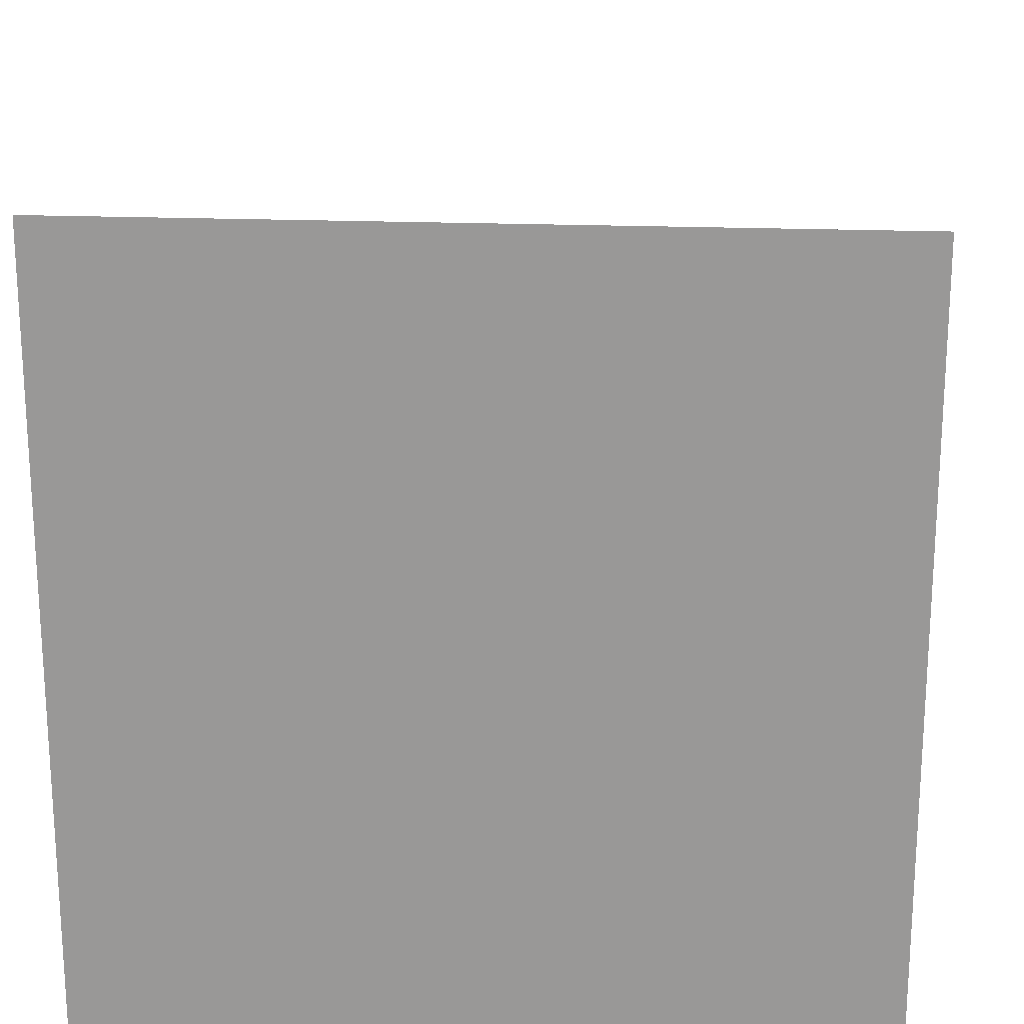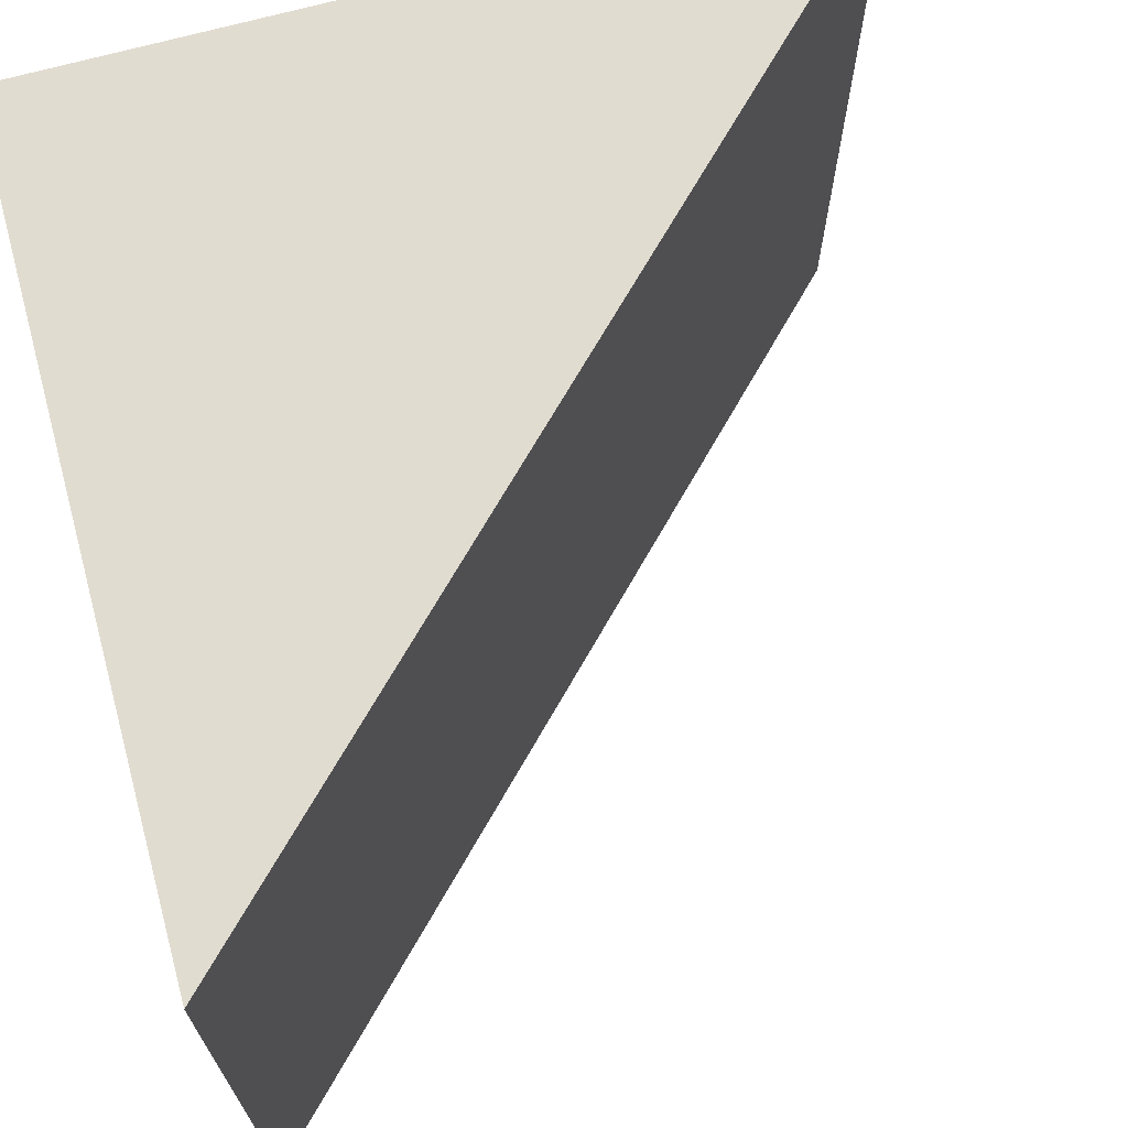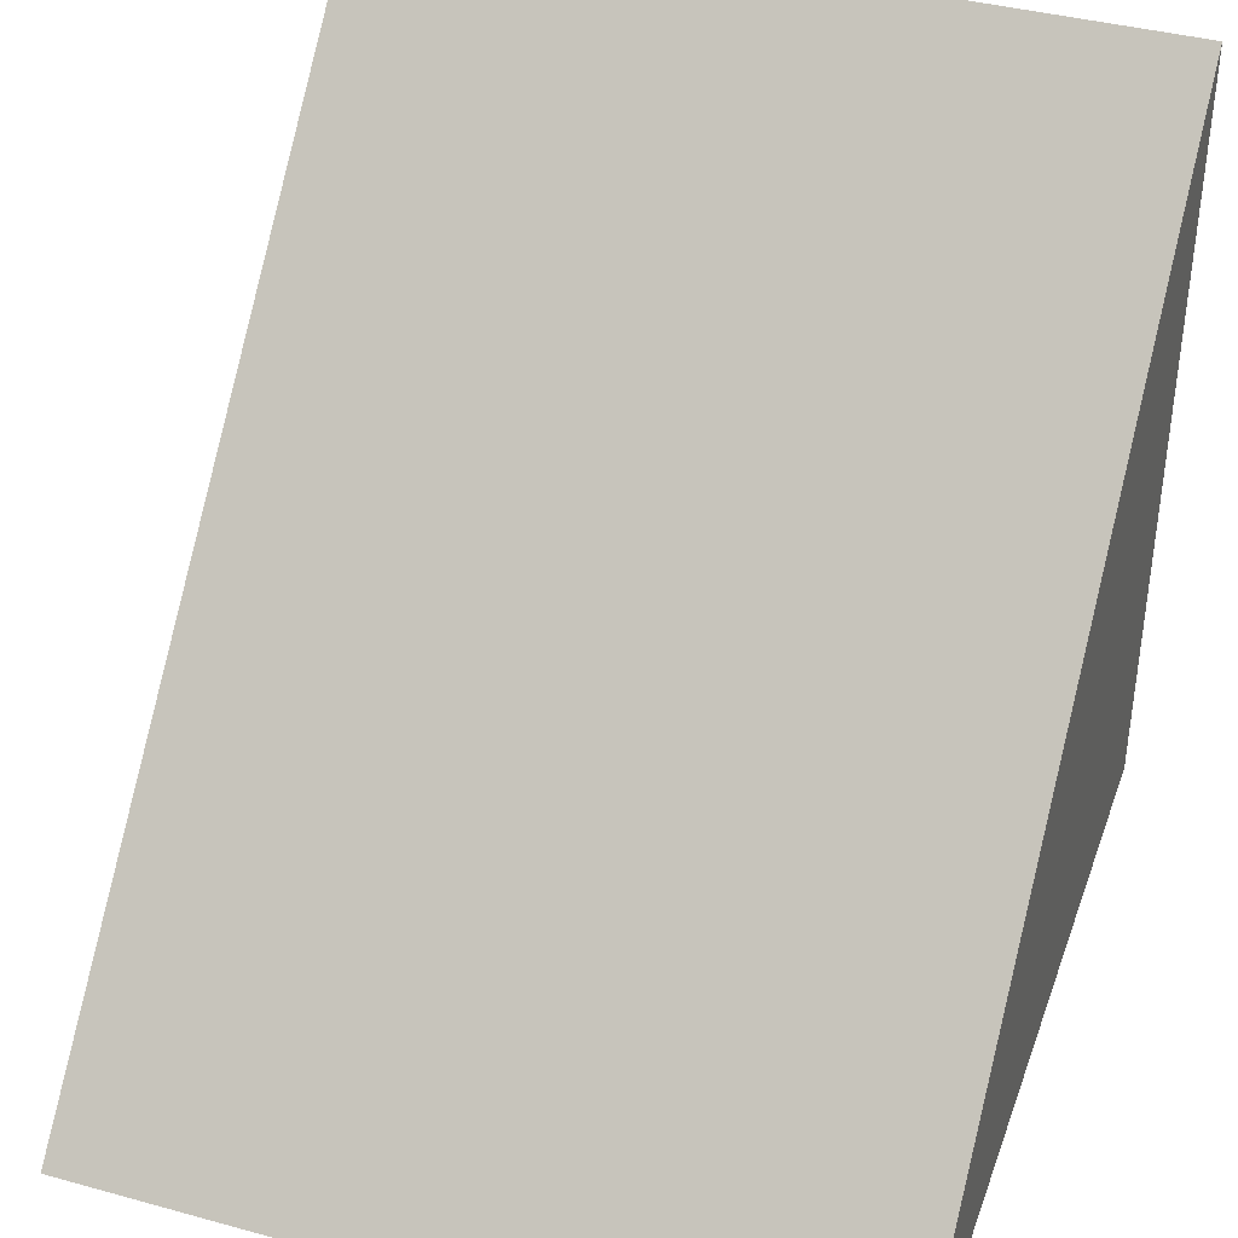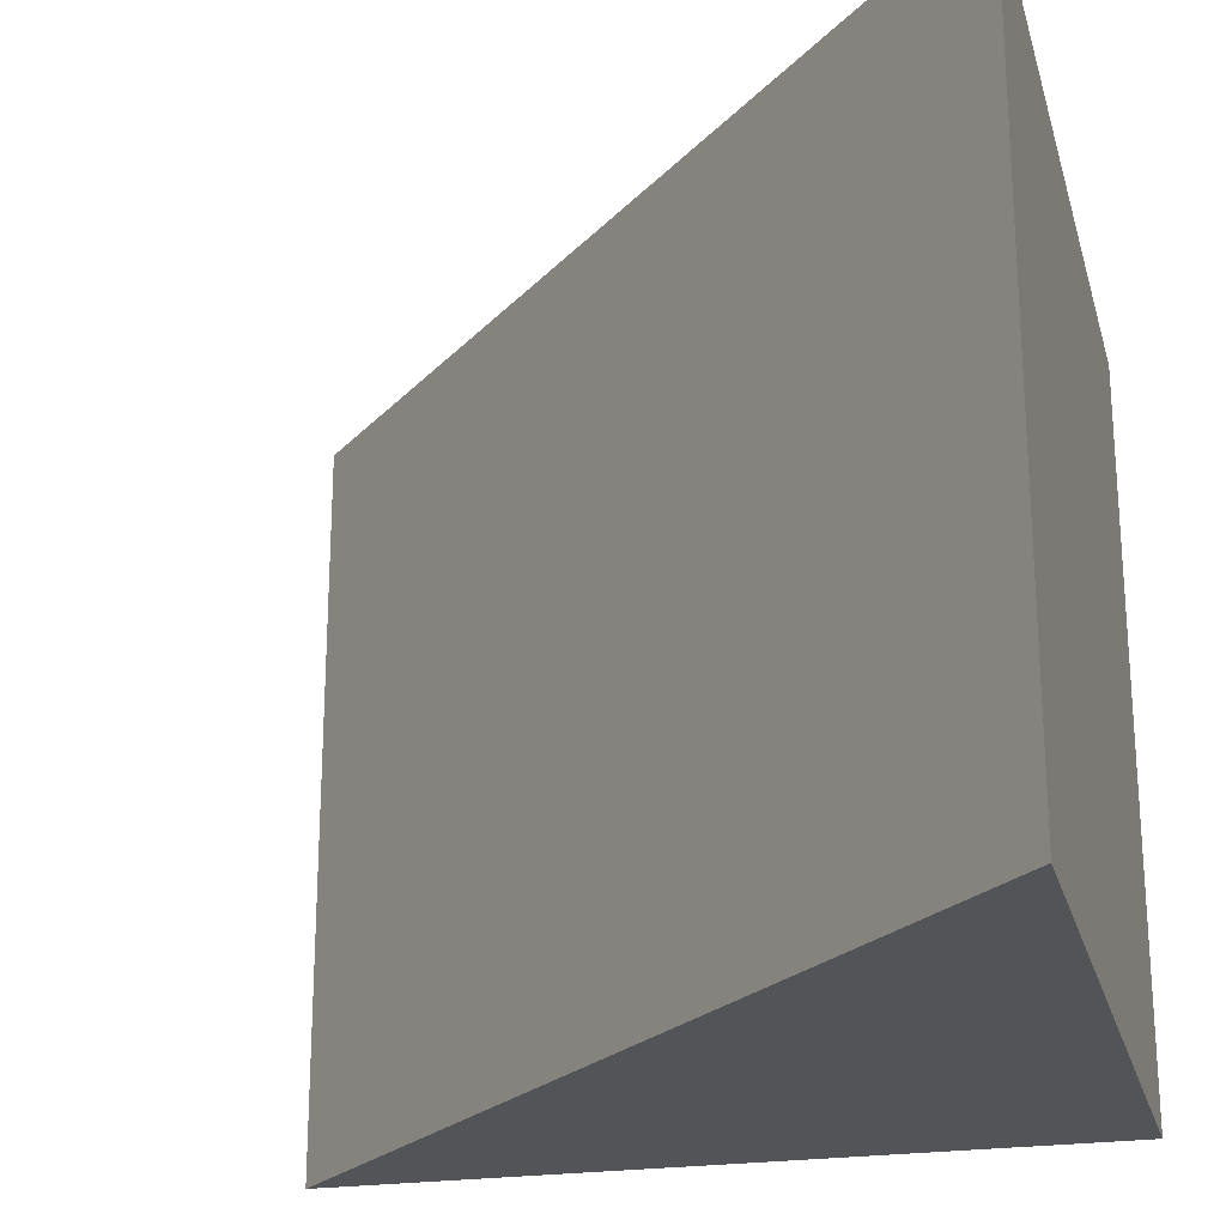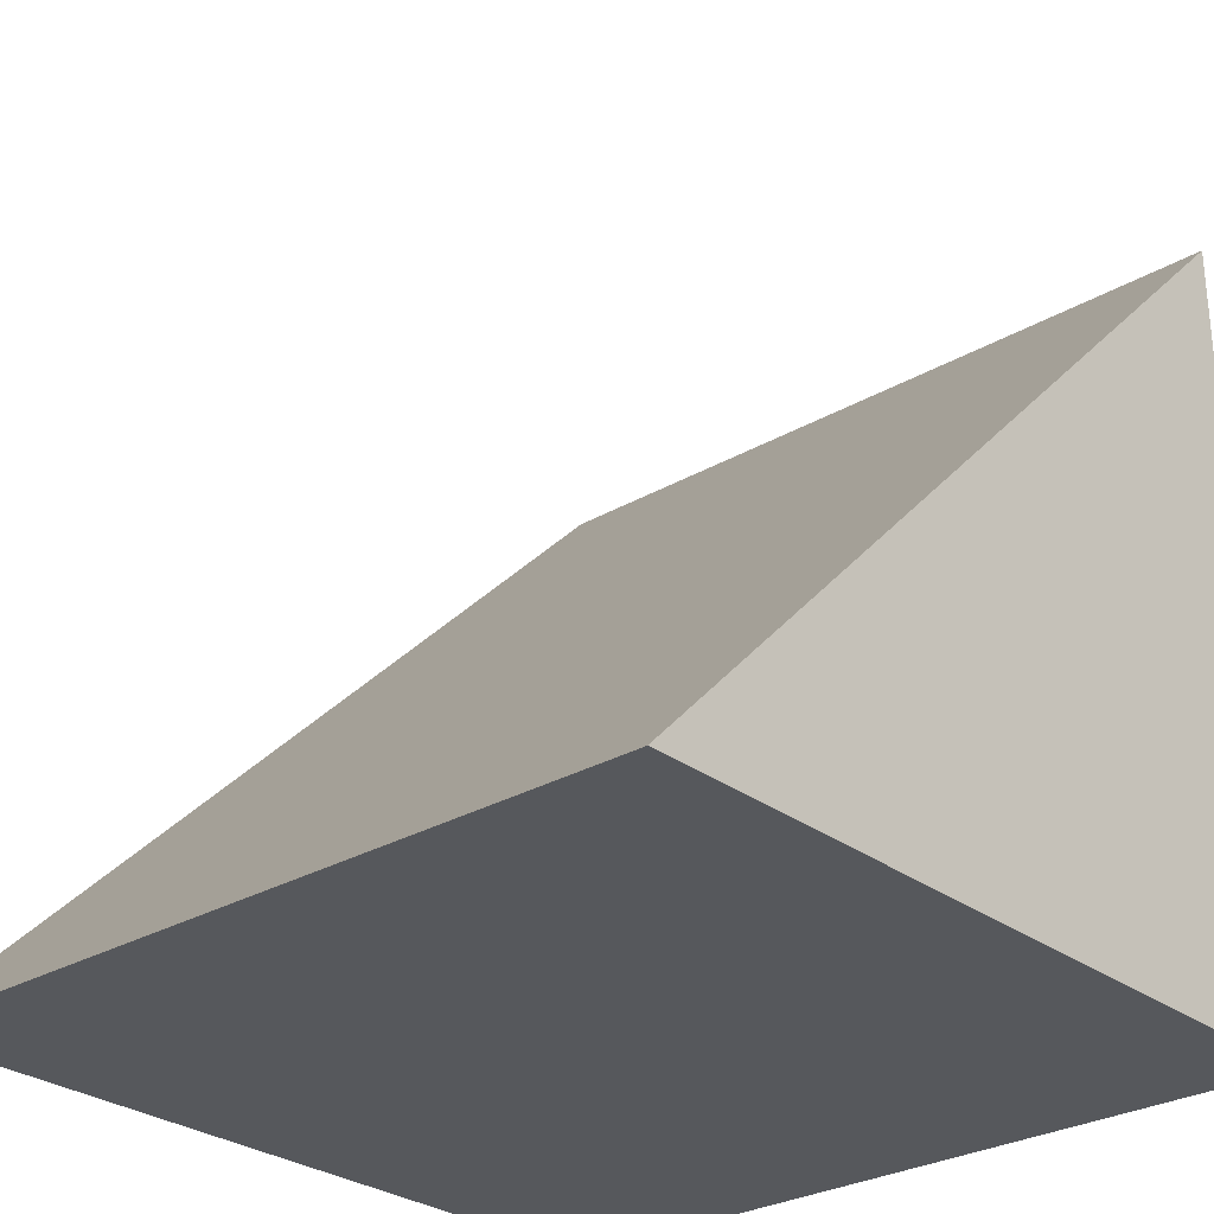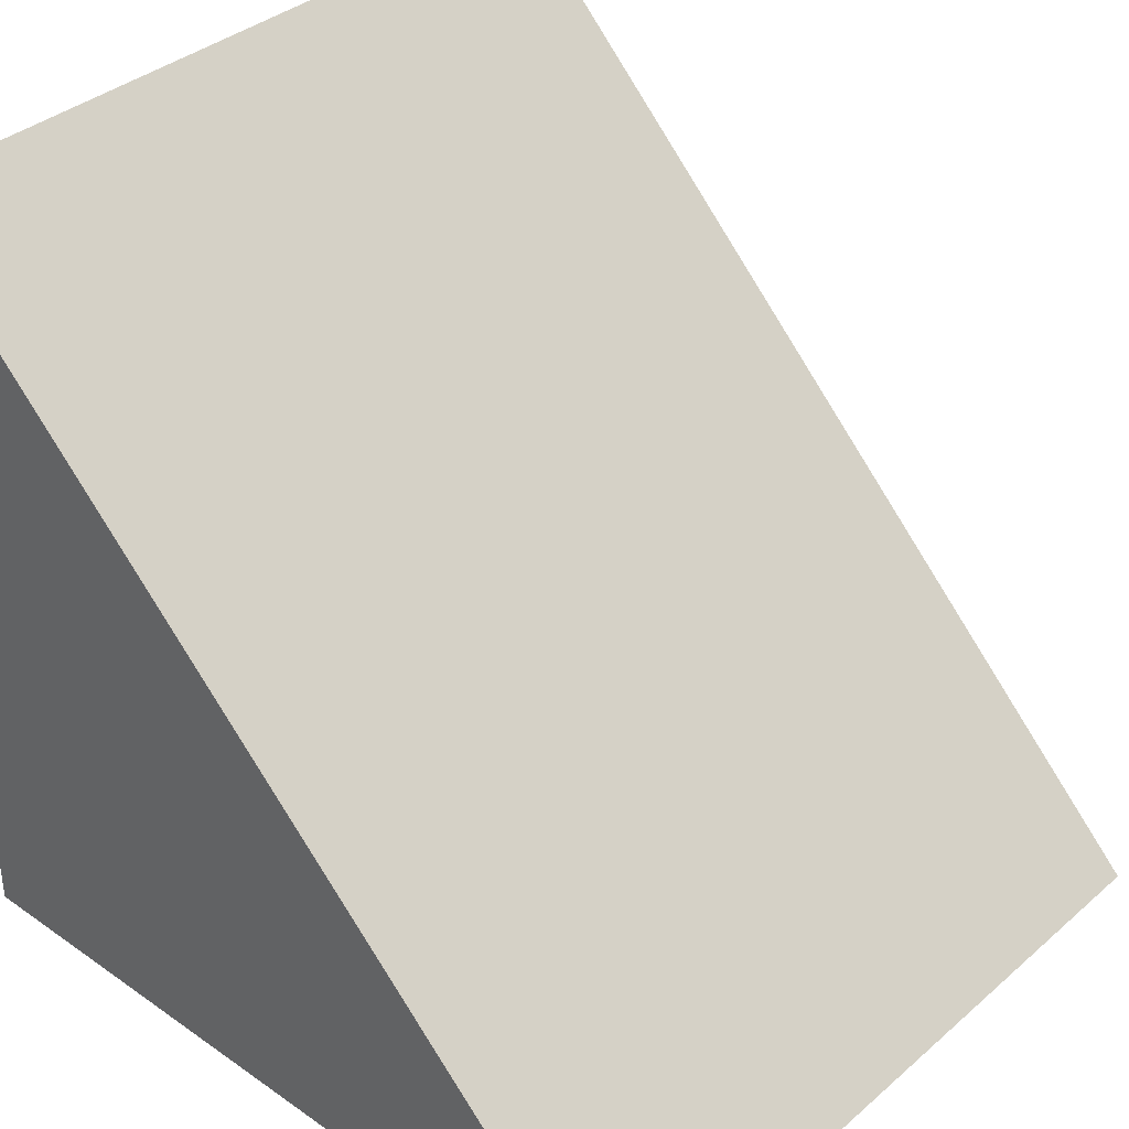
<metadata>
{"format":"obj","ext":"obj","renderer":"f3d","projection":"perspective","resolution":1024,"background":"white","views":[{"elev":20.8,"azim":94.0,"up":"+Z"},{"elev":69.4,"azim":-105.6,"up":"+Y"},{"elev":39.3,"azim":-71.1,"up":"+Z"},{"elev":-22.9,"azim":14.2,"up":"+Y"},{"elev":-28.6,"azim":-48.9,"up":"+Z"},{"elev":36.5,"azim":-138.1,"up":"+Z"}]}
</metadata>
<code>
o stair
g PolyShape
v 0.4964 0.4784 0.5011
v 0.4997 0.4784 -0.4936
v -0.4997 0.4784 -0.5011
v -0.4997 -0.4784 -0.5011
v 0.4997 -0.4784 -0.4936
v 0.4964 -0.4784 0.5011
f 1 2 3
f 4 5 6
f 2 5 4
f 4 3 2
f 1 6 5
f 5 2 1
f 3 4 6
f 6 1 3

</code>
